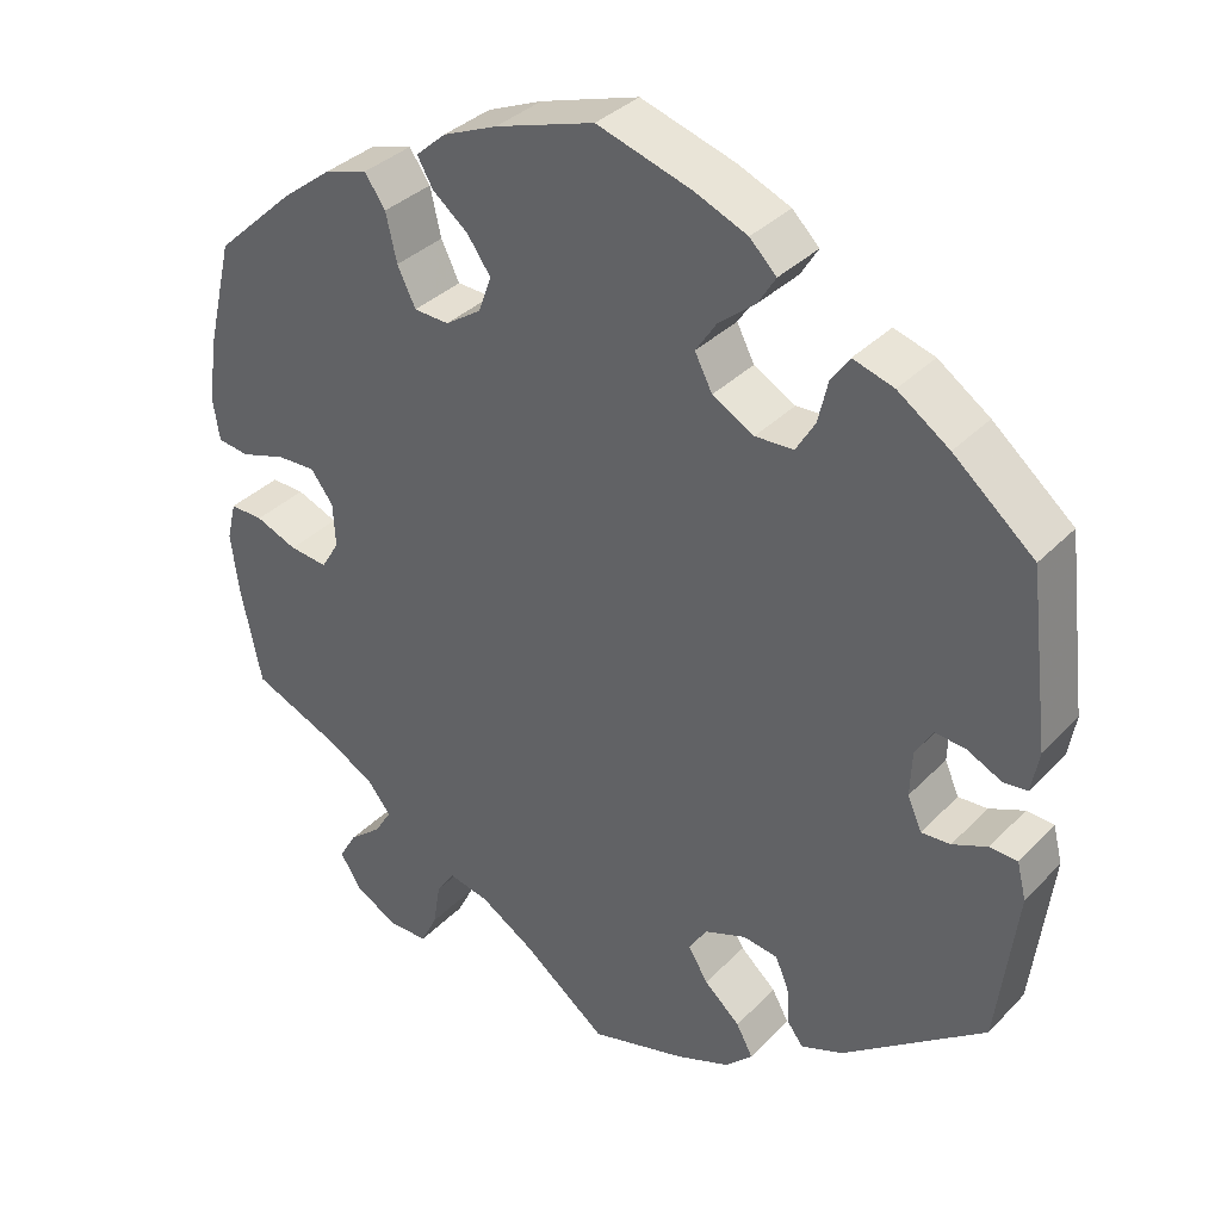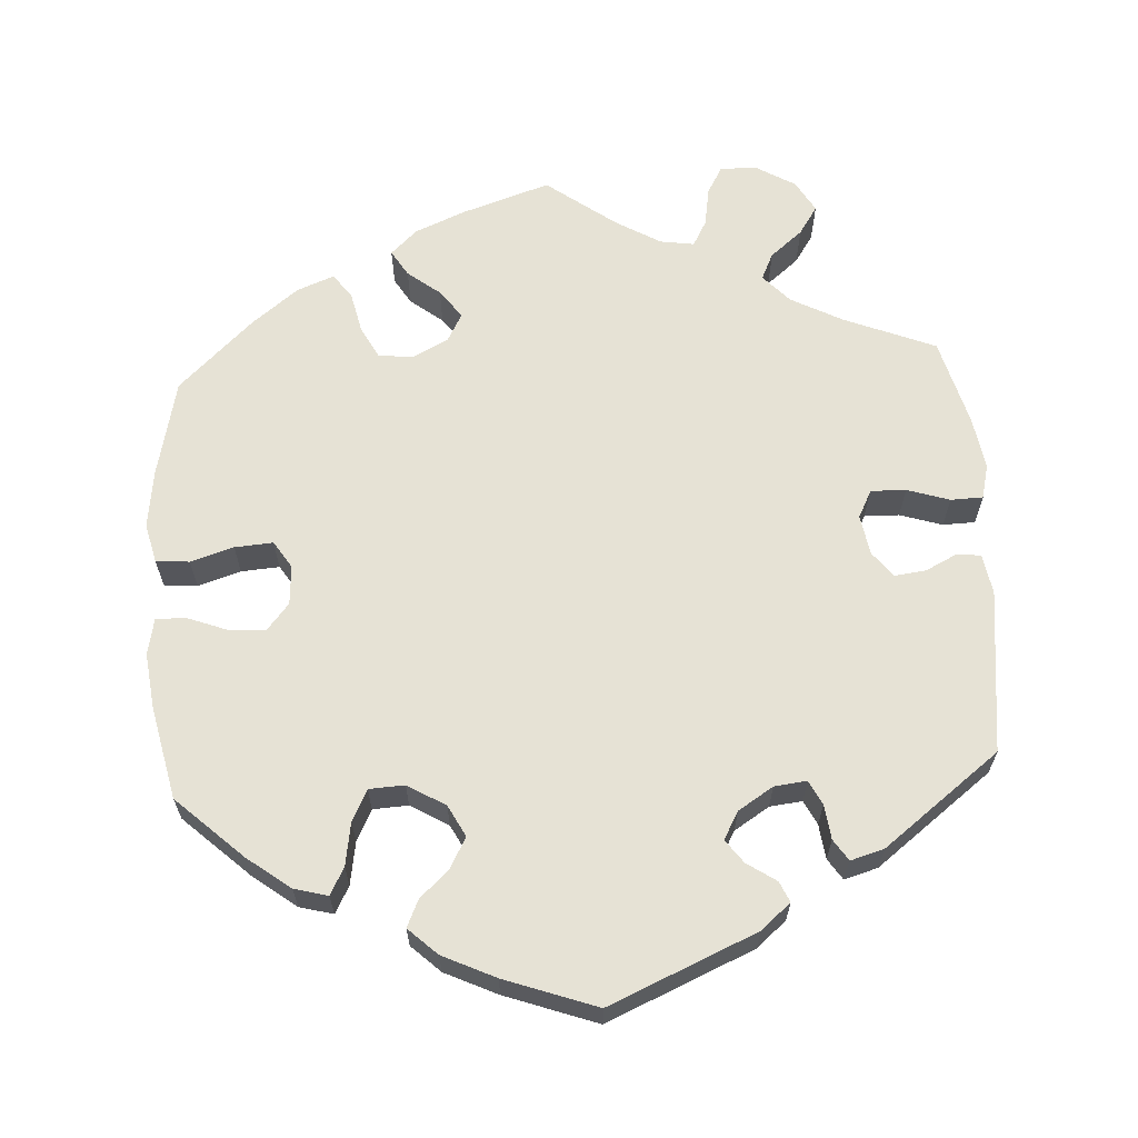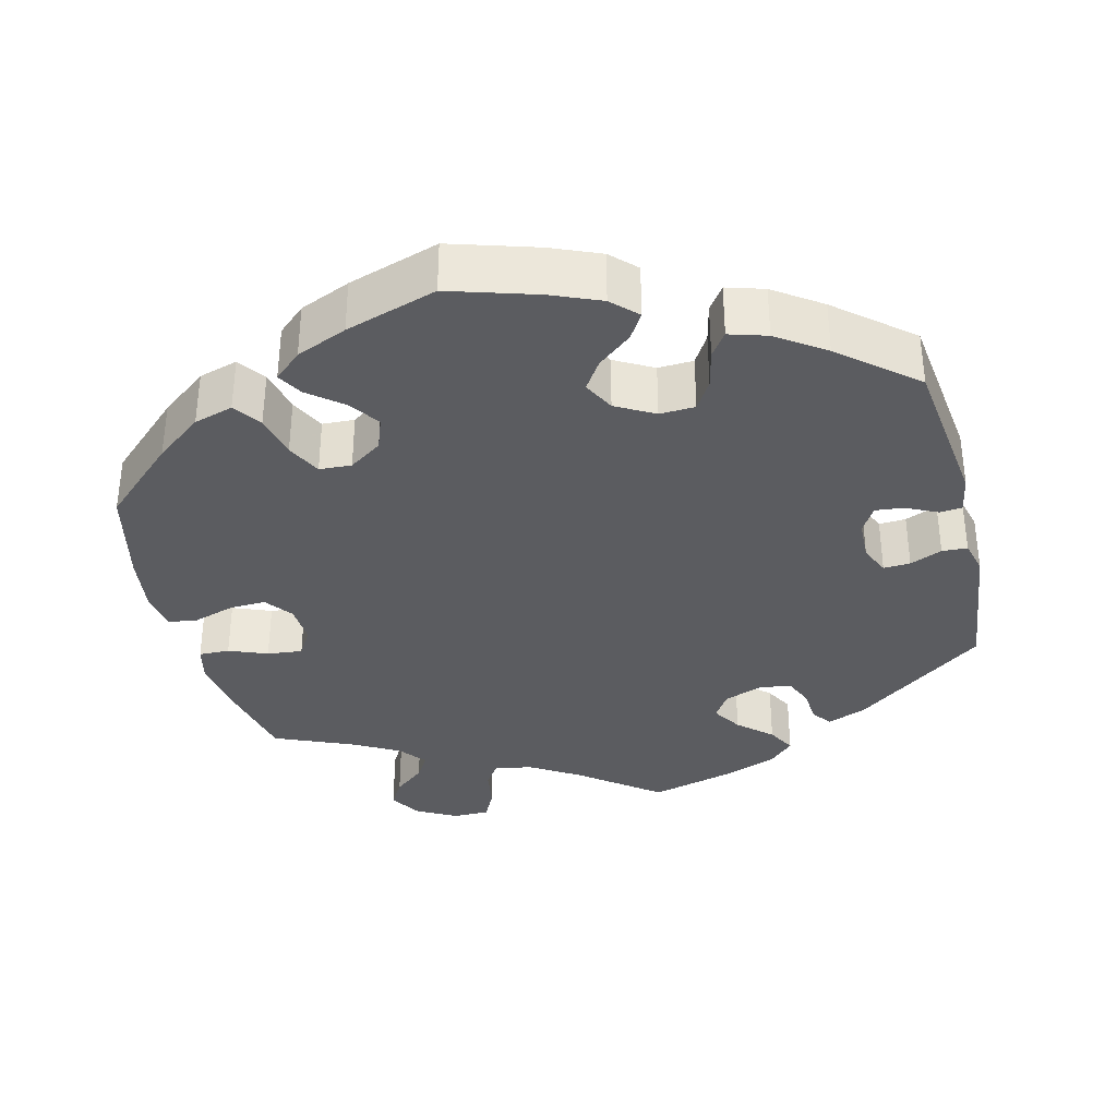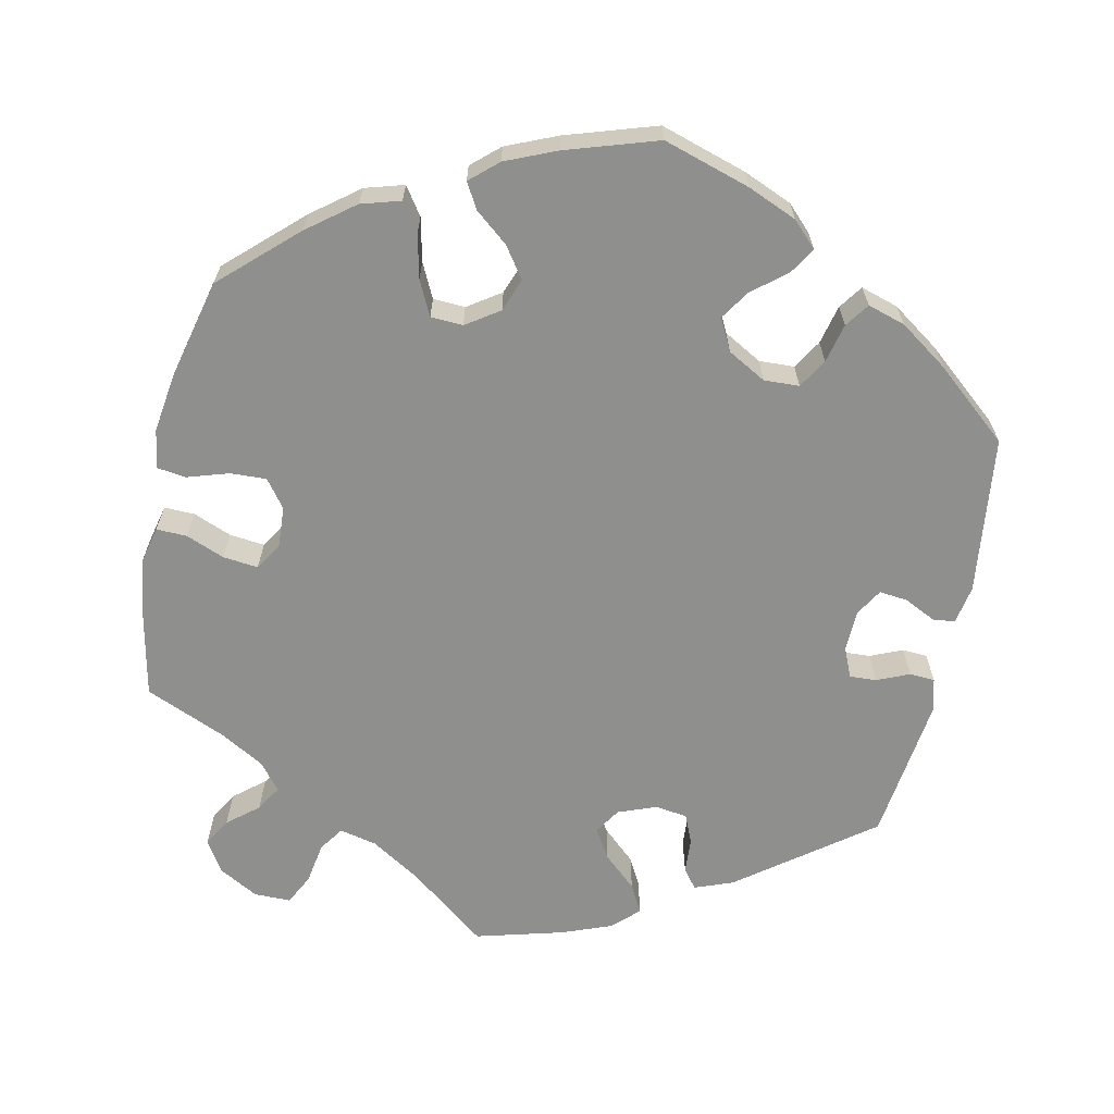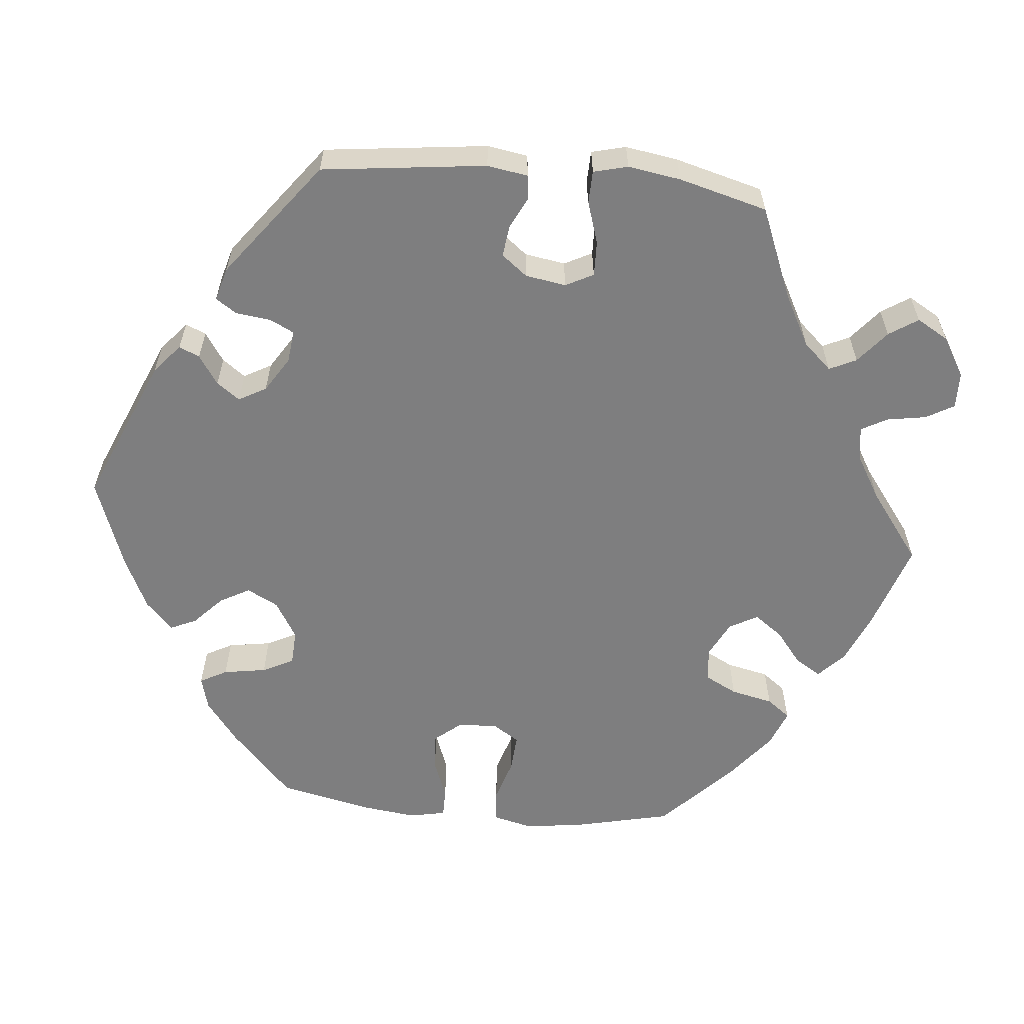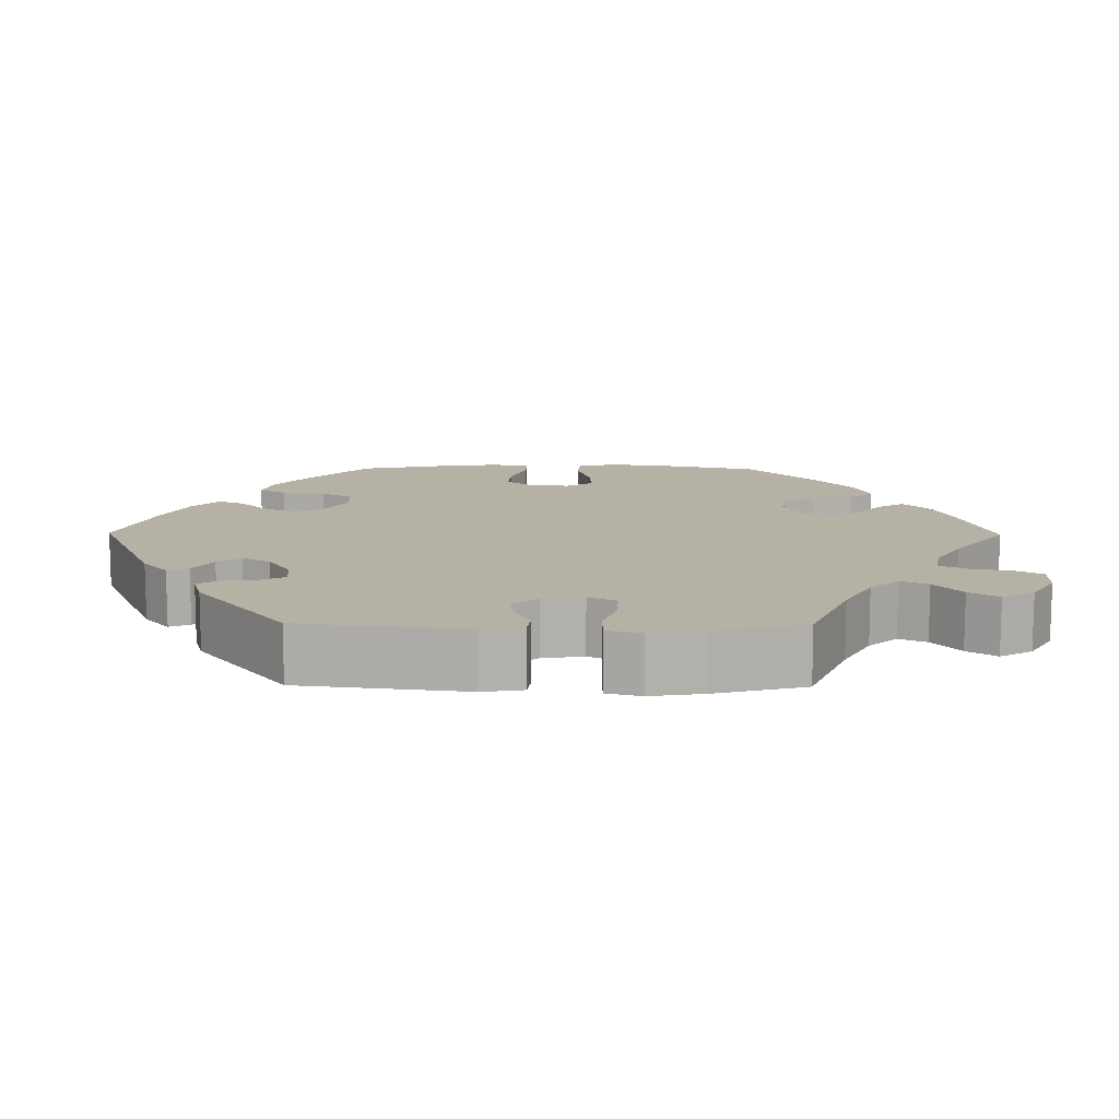
<metadata>
{"format":"obj","ext":"obj","renderer":"f3d","projection":"perspective","resolution":1024,"background":"white","views":[{"elev":35.2,"azim":37.1,"up":"+Z"},{"elev":63.9,"azim":56.5,"up":"+Y"},{"elev":-35.0,"azim":14.1,"up":"+Y"},{"elev":-65.2,"azim":-12.0,"up":"+Y"},{"elev":-59.4,"azim":144.5,"up":"+Y"},{"elev":11.9,"azim":150.6,"up":"+Y"}]}
</metadata>
<code>
v 0.328 0.07 -0.418
v 0.278 0.07 -0.437
v 0.259 0.07 -0.412
v 0.256 0.07 -0.366
v 0.24 0.07 -0.328
v 0.198 0.07 -0.322
v 0.148 0.07 -0.341
v 0.126 0.07 -0.375
v 0.15 0.07 -0.414
v 0.193 0.07 -0.453
v 0.213 0.07 -0.49
v 0.18 0.07 -0.522
v 0.115 0.07 -0.547
v 0 0.07 -0.578
v -0.102 0.07 -0.499
v -0.166 0.07 -0.459
v -0.215 0.07 -0.448
v -0.237 0.07 -0.48
v -0.246 0.07 -0.534
v -0.266 0.07 -0.574
v -0.314 0.07 -0.574
v -0.366 0.07 -0.545
v -0.391 0.07 -0.504
v -0.37 0.07 -0.468
v -0.33 0.07 -0.435
v -0.31 0.07 -0.402
v -0.338 0.07 -0.367
v -0.396 0.07 -0.334
v -0.501 0.07 -0.289
v -0.526 0.07 -0.17
v -0.535 0.07 -0.099
v -0.524 0.07 -0.053
v -0.484 0.07 -0.054
v -0.434 0.07 -0.074
v -0.388 0.07 -0.079
v -0.366 0.07 -0.043
v -0.369 0.07 0.01
v -0.396 0.07 0.046
v -0.443 0.07 0.044
v -0.497 0.07 0.027
v -0.535 0.07 0.032
v -0.543 0.07 0.083
v -0.532 0.07 0.16
v -0.501 0.07 0.289
v -0.405 0.07 0.378
v -0.344 0.07 0.425
v -0.293 0.07 0.44
v -0.268 0.07 0.404
v -0.255 0.07 0.347
v -0.233 0.07 0.302
v -0.191 0.07 0.3
v -0.148 0.07 0.329
v -0.132 0.07 0.372
v -0.16 0.07 0.412
v -0.203 0.07 0.447
v -0.222 0.07 0.48
v -0.186 0.07 0.512
v -0.12 0.07 0.54
v -0.001 0.07 0.578
v 0.112 0.07 0.543
v 0.176 0.07 0.516
v 0.208 0.07 0.484
v 0.187 0.07 0.45
v 0.143 0.07 0.414
v 0.118 0.07 0.376
v 0.139 0.07 0.335
v 0.189 0.07 0.307
v 0.235 0.07 0.309
v 0.258 0.07 0.347
v 0.27 0.07 0.398
v 0.292 0.07 0.429
v 0.341 0.07 0.414
v 0.403 0.07 0.371
v 0.5 0.07 0.289
v 0.525 0.07 0.083
v 0.516 0.07 0.033
v 0.487 0.07 0.03
v 0.446 0.07 0.05
v 0.409 0.07 0.054
v 0.388 0.07 0.019
v 0.386 0.07 -0.035
v 0.403 0.07 -0.074
v 0.438 0.07 -0.072
v 0.48 0.07 -0.054
v 0.513 0.07 -0.056
v 0.524 0.07 -0.1
v 0.5 0.07 -0.289
v 0.328 0 -0.418
v 0.278 0 -0.437
v 0.259 0 -0.412
v 0.256 0 -0.366
v 0.24 0 -0.328
v 0.198 0 -0.322
v 0.148 0 -0.341
v 0.126 0 -0.375
v 0.15 0 -0.414
v 0.193 0 -0.453
v 0.213 0 -0.49
v 0.18 0 -0.522
v 0.115 0 -0.547
v 0 0 -0.578
v -0.102 0 -0.499
v -0.166 0 -0.459
v -0.215 0 -0.448
v -0.237 0 -0.48
v -0.246 0 -0.534
v -0.266 0 -0.574
v -0.314 0 -0.574
v -0.366 0 -0.545
v -0.391 0 -0.504
v -0.37 0 -0.468
v -0.33 0 -0.435
v -0.31 0 -0.402
v -0.338 0 -0.367
v -0.396 0 -0.334
v -0.501 0 -0.289
v -0.526 0 -0.17
v -0.535 0 -0.099
v -0.524 0 -0.053
v -0.484 0 -0.054
v -0.434 0 -0.074
v -0.388 0 -0.079
v -0.366 0 -0.043
v -0.369 0 0.01
v -0.396 0 0.046
v -0.443 0 0.044
v -0.497 0 0.027
v -0.535 0 0.032
v -0.543 0 0.083
v -0.532 0 0.16
v -0.501 0 0.289
v -0.405 0 0.378
v -0.344 0 0.425
v -0.293 0 0.44
v -0.268 0 0.404
v -0.255 0 0.347
v -0.233 0 0.302
v -0.191 0 0.3
v -0.148 0 0.329
v -0.132 0 0.372
v -0.16 0 0.412
v -0.203 0 0.447
v -0.222 0 0.48
v -0.186 0 0.512
v -0.12 0 0.54
v -0.001 0 0.578
v 0.112 0 0.543
v 0.176 0 0.516
v 0.208 0 0.484
v 0.187 0 0.45
v 0.143 0 0.414
v 0.118 0 0.376
v 0.139 0 0.335
v 0.189 0 0.307
v 0.235 0 0.309
v 0.258 0 0.347
v 0.27 0 0.398
v 0.292 0 0.429
v 0.341 0 0.414
v 0.403 0 0.371
v 0.5 0 0.289
v 0.525 0 0.083
v 0.516 0 0.033
v 0.487 0 0.03
v 0.446 0 0.05
v 0.409 0 0.054
v 0.388 0 0.019
v 0.386 0 -0.035
v 0.403 0 -0.074
v 0.438 0 -0.072
v 0.48 0 -0.054
v 0.513 0 -0.056
v 0.524 0 -0.1
v 0.5 0 -0.289
f 83 84 85 86
f 82 83 86 87
f 75 76 77 78
f 75 78 79
f 74 75 79
f 73 74 79 80
f 69 70 71 72
f 68 69 72 73
f 61 62 63 64
f 61 64 65
f 60 61 65
f 59 60 65
f 58 59 65 66
f 54 55 56 57
f 53 54 57 58
f 46 47 48 49
f 46 49 50
f 45 46 50
f 44 45 50
f 43 44 50 51
f 39 40 41 42
f 38 39 42 43
f 31 32 33 34
f 31 34 35
f 28 29 30 31
f 27 28 31 35
f 26 27 35 36
f 22 23 24 25
f 22 25 26
f 21 22 26
f 18 19 20 21
f 17 18 21 26
f 16 17 26 36
f 12 13 14 15
f 9 10 11 12
f 8 9 12 15
f 7 8 15 16
f 1 2 3 4
f 82 87 1 4
f 81 82 4 5
f 80 81 5 6
f 68 73 80 6
f 67 68 6 7
f 66 67 7 16
f 53 58 66 16
f 52 53 16
f 51 52 16 36
f 38 43 51
f 37 38 51
f 36 37 51
f 173 172 171 170
f 174 173 170 169
f 165 164 163 162
f 166 165 162
f 166 162 161
f 167 166 161 160
f 159 158 157 156
f 160 159 156 155
f 151 150 149 148
f 152 151 148
f 152 148 147
f 152 147 146
f 153 152 146 145
f 144 143 142 141
f 145 144 141 140
f 136 135 134 133
f 137 136 133
f 137 133 132
f 137 132 131
f 138 137 131 130
f 129 128 127 126
f 130 129 126 125
f 121 120 119 118
f 122 121 118
f 118 117 116 115
f 122 118 115 114
f 123 122 114 113
f 112 111 110 109
f 113 112 109
f 113 109 108
f 108 107 106 105
f 113 108 105 104
f 123 113 104 103
f 102 101 100 99
f 99 98 97 96
f 102 99 96 95
f 103 102 95 94
f 91 90 89 88
f 91 88 174 169
f 92 91 169 168
f 93 92 168 167
f 93 167 160 155
f 94 93 155 154
f 103 94 154 153
f 103 153 145 140
f 103 140 139
f 123 103 139 138
f 138 130 125
f 138 125 124
f 138 124 123
f 1 88 89 2
f 2 89 90 3
f 3 90 91 4
f 4 91 92 5
f 5 92 93 6
f 6 93 94 7
f 7 94 95 8
f 8 95 96 9
f 9 96 97 10
f 10 97 98 11
f 11 98 99 12
f 12 99 100 13
f 13 100 101 14
f 14 101 102 15
f 15 102 103 16
f 16 103 104 17
f 17 104 105 18
f 18 105 106 19
f 19 106 107 20
f 20 107 108 21
f 21 108 109 22
f 22 109 110 23
f 23 110 111 24
f 24 111 112 25
f 25 112 113 26
f 26 113 114 27
f 27 114 115 28
f 28 115 116 29
f 29 116 117 30
f 30 117 118 31
f 31 118 119 32
f 32 119 120 33
f 33 120 121 34
f 34 121 122 35
f 35 122 123 36
f 36 123 124 37
f 37 124 125 38
f 38 125 126 39
f 39 126 127 40
f 40 127 128 41
f 41 128 129 42
f 42 129 130 43
f 43 130 131 44
f 44 131 132 45
f 45 132 133 46
f 46 133 134 47
f 47 134 135 48
f 48 135 136 49
f 49 136 137 50
f 50 137 138 51
f 51 138 139 52
f 52 139 140 53
f 53 140 141 54
f 54 141 142 55
f 55 142 143 56
f 56 143 144 57
f 57 144 145 58
f 58 145 146 59
f 59 146 147 60
f 60 147 148 61
f 61 148 149 62
f 62 149 150 63
f 63 150 151 64
f 64 151 152 65
f 65 152 153 66
f 66 153 154 67
f 67 154 155 68
f 68 155 156 69
f 69 156 157 70
f 70 157 158 71
f 71 158 159 72
f 72 159 160 73
f 73 160 161 74
f 74 161 162 75
f 75 162 163 76
f 76 163 164 77
f 77 164 165 78
f 78 165 166 79
f 79 166 167 80
f 80 167 168 81
f 81 168 169 82
f 82 169 170 83
f 83 170 171 84
f 84 171 172 85
f 85 172 173 86
f 86 173 174 87
f 87 174 88 1

</code>
